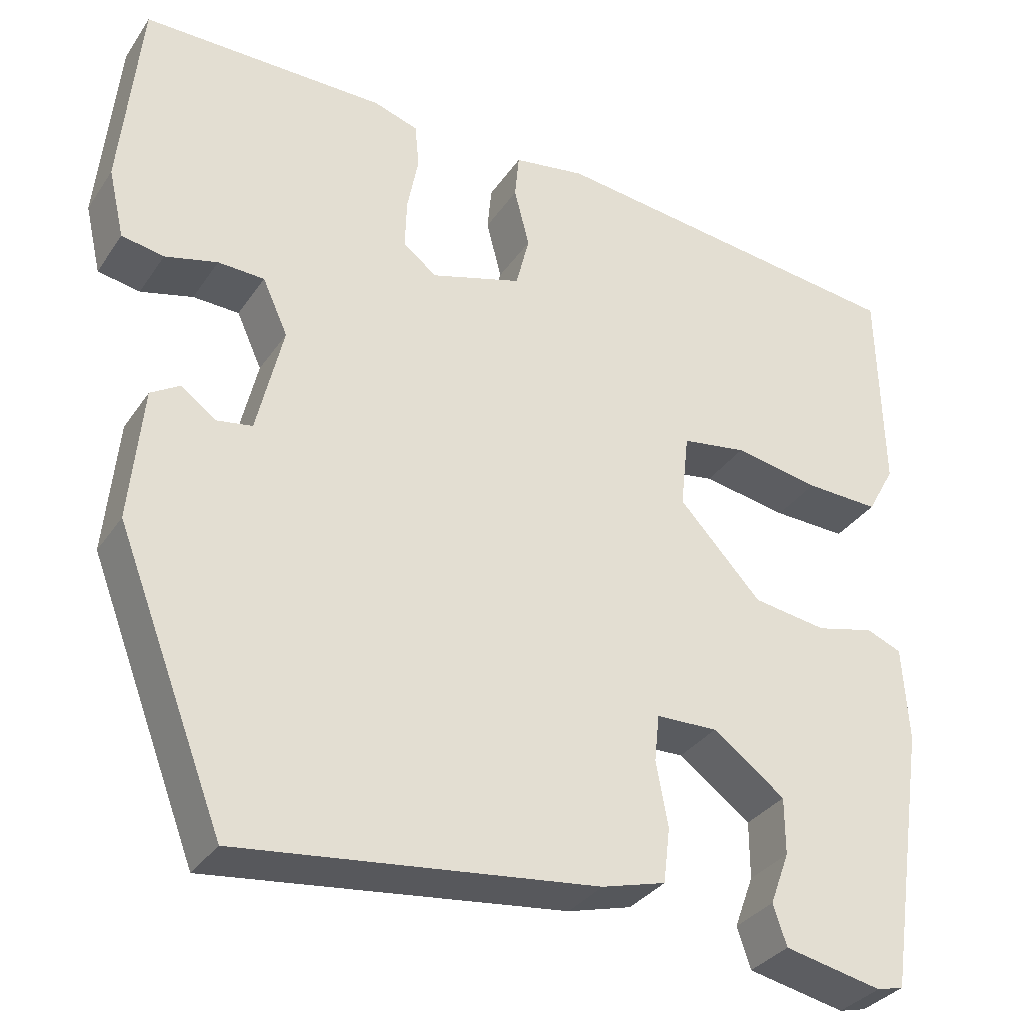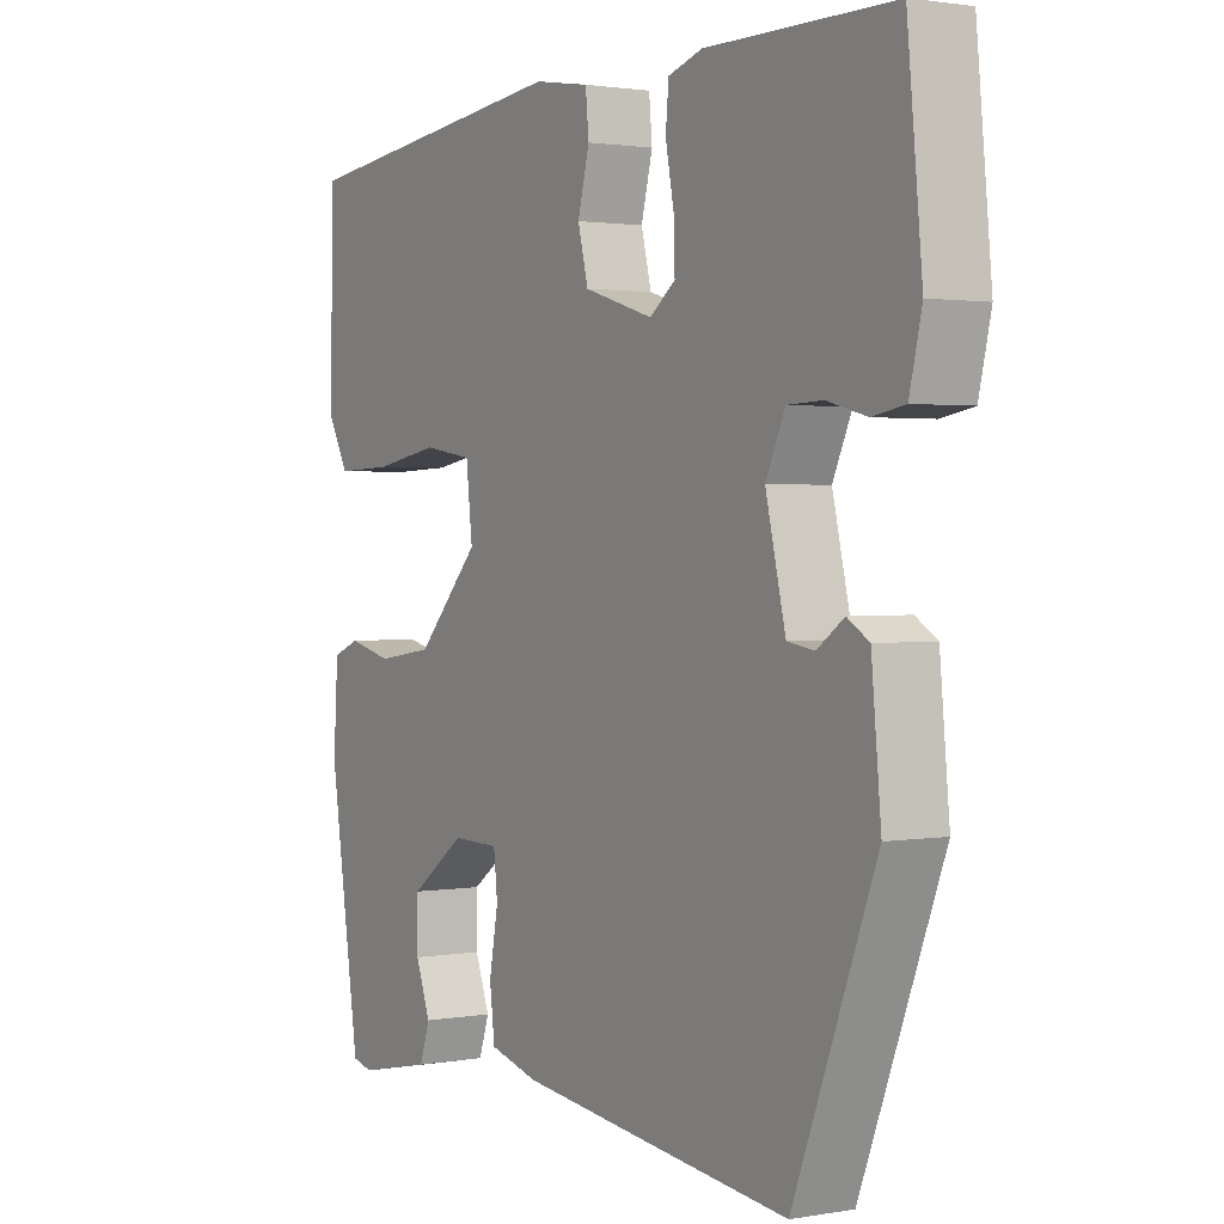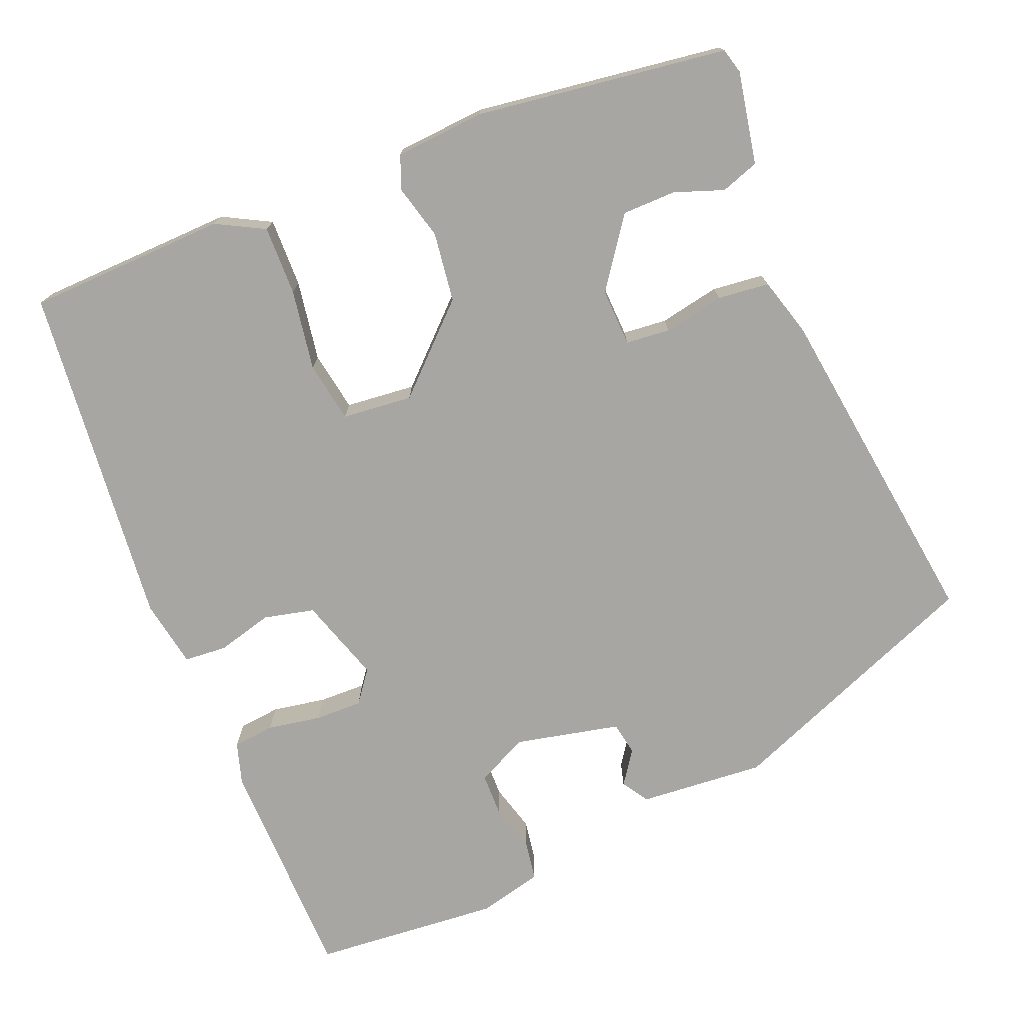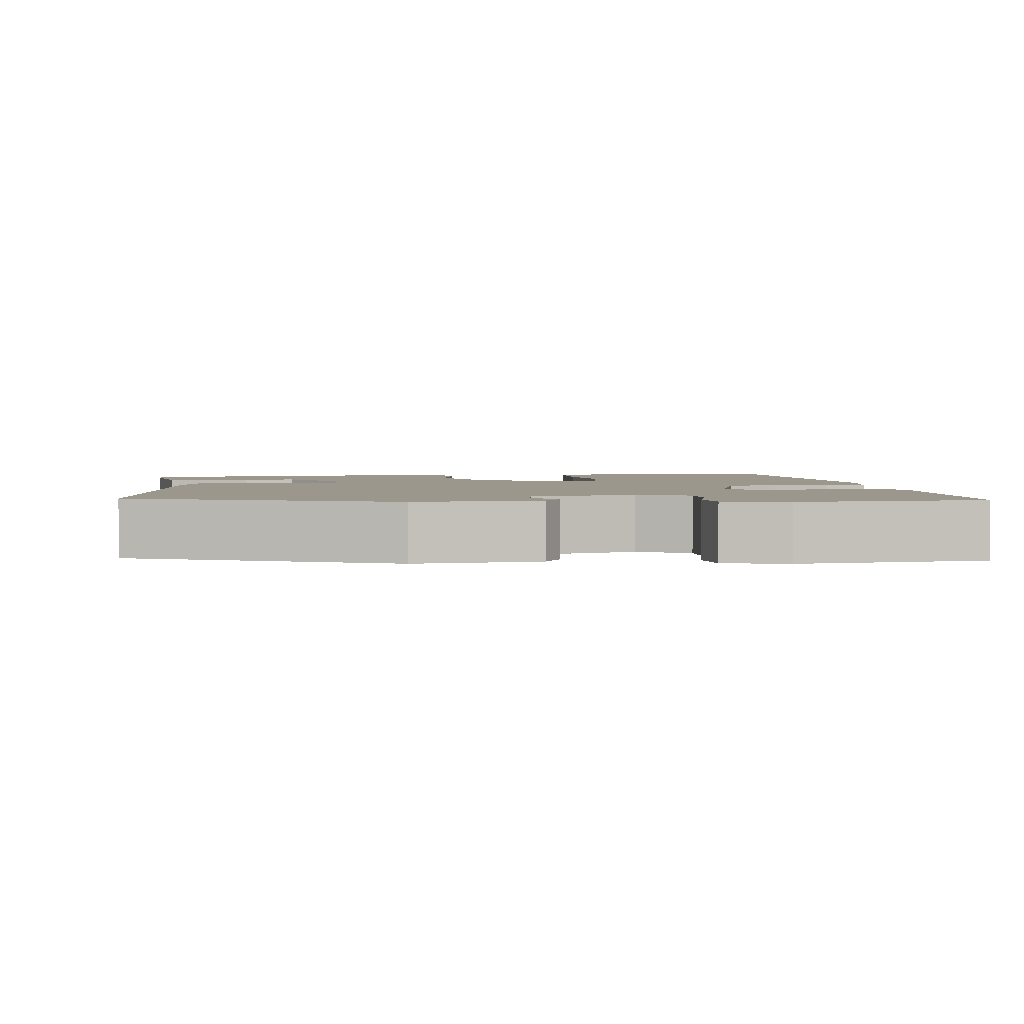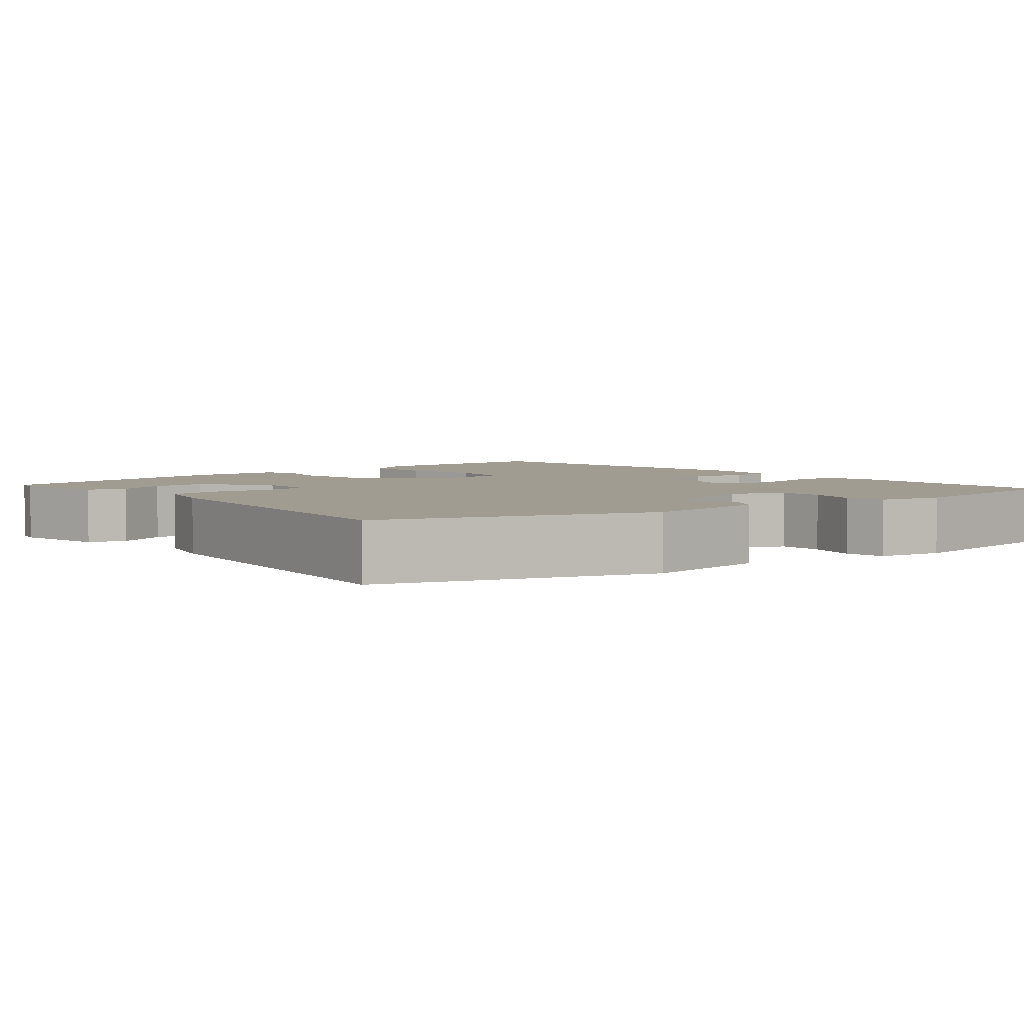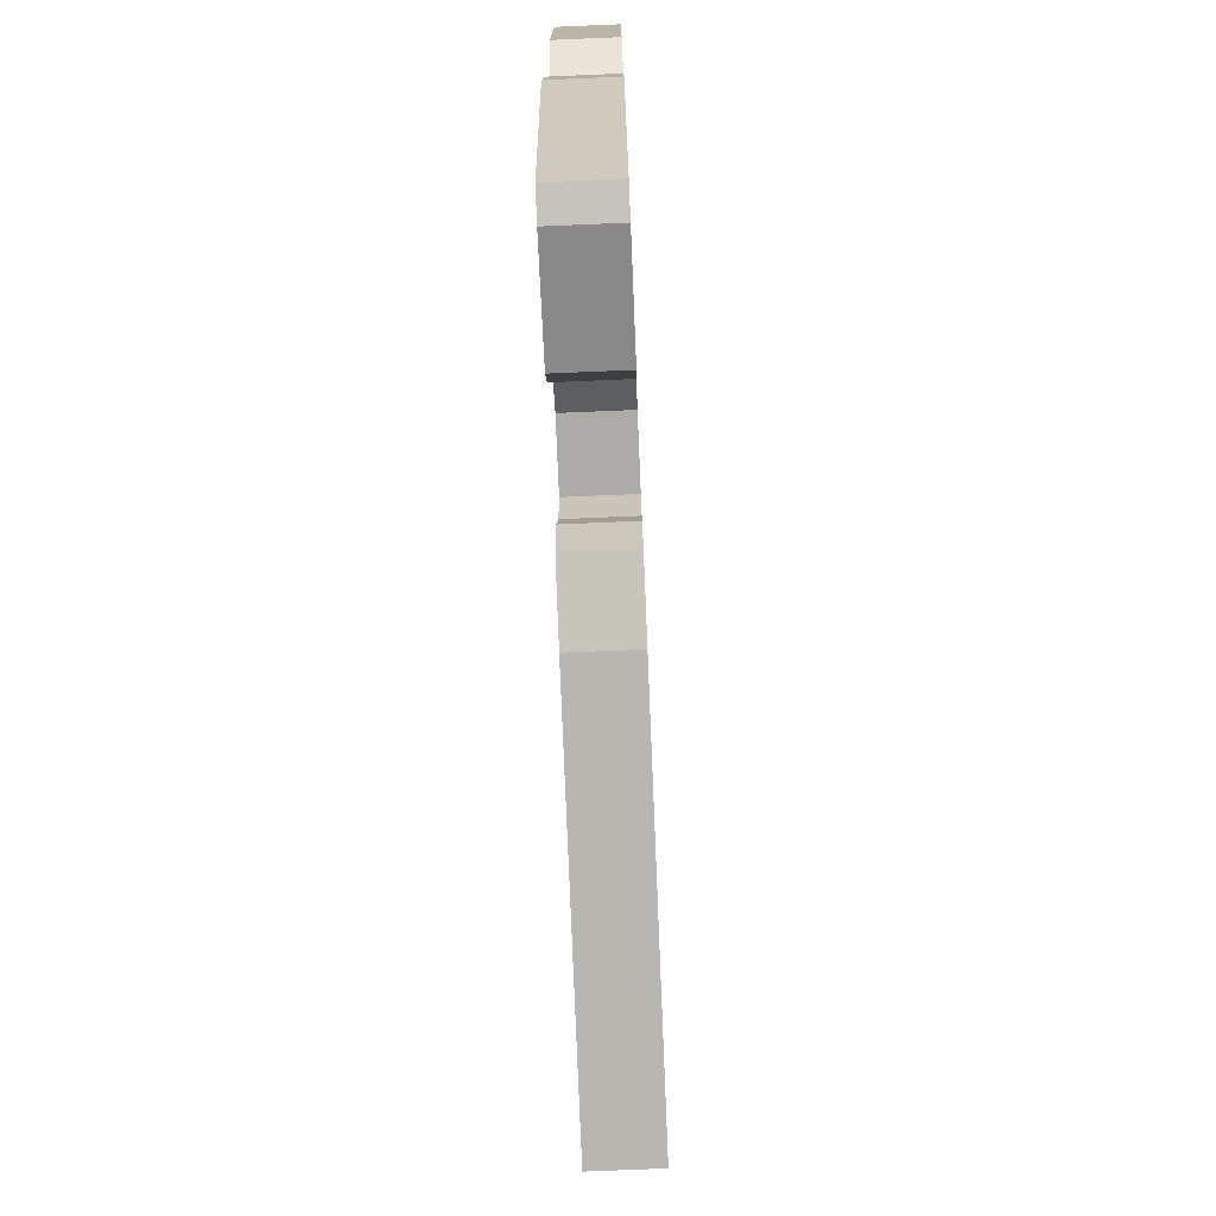
<metadata>
{"format":"obj","ext":"obj","renderer":"f3d","projection":"perspective","resolution":1024,"background":"white","views":[{"elev":-33.1,"azim":-28.9,"up":"+Z"},{"elev":1.6,"azim":-122.0,"up":"+Z"},{"elev":-74.3,"azim":113.0,"up":"+Y"},{"elev":2.8,"azim":-96.7,"up":"+Y"},{"elev":4.3,"azim":-130.7,"up":"+Y"},{"elev":-74.9,"azim":92.4,"up":"+Z"}]}
</metadata>
<code>
v 0.457 0.07 -0.487
v 0.425 0.07 -0.495
v 0.309 0.07 -0.471
v 0.293 0.07 -0.423
v 0.316 0.07 -0.361
v 0.316 0.07 -0.293
v 0.23 0.07 -0.23
v 0.157 0.07 -0.232
v 0.151 0.07 -0.288
v 0.165 0.07 -0.365
v 0.157 0.07 -0.43
v 0.081 0.07 -0.451
v -0.343 0.07 -0.502
v -0.471 0.07 -0.171
v -0.456 0.07 -0.012
v -0.422 0.07 0.009
v -0.38 0.07 -0.021
v -0.338 0.07 -0.014
v -0.307 0.07 0.118
v -0.337 0.07 0.184
v -0.392 0.07 0.186
v -0.454 0.07 0.17
v -0.504 0.07 0.179
v -0.523 0.07 0.261
v -0.5 0.07 0.499
v -0.21 0.07 0.499
v -0.157 0.07 0.482
v -0.152 0.07 0.429
v -0.165 0.07 0.361
v -0.167 0.07 0.301
v -0.127 0.07 0.27
v -0.019 0.07 0.303
v -0.003 0.07 0.367
v -0.021 0.07 0.438
v -0.016 0.07 0.492
v 0.07 0.07 0.506
v 0.506 0.07 0.455
v 0.511 0.07 0.202
v 0.478 0.07 0.142
v 0.39 0.07 0.145
v 0.288 0.07 0.163
v 0.211 0.07 0.151
v 0.201 0.07 0.062
v 0.299 0.07 -0.043
v 0.387 0.07 -0.056
v 0.456 0.07 -0.039
v 0.498 0.07 -0.056
v 0.505 0.07 -0.17
v 0.457 0 -0.487
v 0.425 0 -0.495
v 0.309 0 -0.471
v 0.293 0 -0.423
v 0.316 0 -0.361
v 0.316 0 -0.293
v 0.23 0 -0.23
v 0.157 0 -0.232
v 0.151 0 -0.288
v 0.165 0 -0.365
v 0.157 0 -0.43
v 0.081 0 -0.451
v -0.343 0 -0.502
v -0.471 0 -0.171
v -0.456 0 -0.012
v -0.422 0 0.009
v -0.38 0 -0.021
v -0.338 0 -0.014
v -0.307 0 0.118
v -0.337 0 0.184
v -0.392 0 0.186
v -0.454 0 0.17
v -0.504 0 0.179
v -0.523 0 0.261
v -0.5 0 0.499
v -0.21 0 0.499
v -0.157 0 0.482
v -0.152 0 0.429
v -0.165 0 0.361
v -0.167 0 0.301
v -0.127 0 0.27
v -0.019 0 0.303
v -0.003 0 0.367
v -0.021 0 0.438
v -0.016 0 0.492
v 0.07 0 0.506
v 0.506 0 0.455
v 0.511 0 0.202
v 0.478 0 0.142
v 0.39 0 0.145
v 0.288 0 0.163
v 0.211 0 0.151
v 0.201 0 0.062
v 0.299 0 -0.043
v 0.387 0 -0.056
v 0.456 0 -0.039
v 0.498 0 -0.056
v 0.505 0 -0.17
f 1 2 3
f 48 1 3
f 47 48 3
f 46 47 3
f 45 46 3
f 39 40 41
f 38 39 41
f 37 38 41
f 36 37 41
f 35 36 41
f 34 35 41
f 33 34 41
f 32 33 41 42
f 31 32 42 43
f 27 28 29
f 26 27 29
f 25 26 29
f 24 25 29
f 23 24 29
f 22 23 29
f 21 22 29
f 20 21 29 30
f 19 20 30 31
f 15 16 17
f 14 15 17
f 13 14 17
f 12 13 17
f 11 12 17
f 11 17 18
f 10 11 18
f 9 10 18
f 18 19 31
f 9 18 31
f 8 9 31
f 3 4 5
f 45 3 5
f 45 5 6
f 44 45 6 7
f 31 43 44
f 8 31 44
f 7 8 44
f 51 50 49
f 51 49 96
f 51 96 95
f 51 95 94
f 51 94 93
f 89 88 87
f 89 87 86
f 89 86 85
f 89 85 84
f 89 84 83
f 89 83 82
f 89 82 81
f 90 89 81 80
f 91 90 80 79
f 77 76 75
f 77 75 74
f 77 74 73
f 77 73 72
f 77 72 71
f 77 71 70
f 77 70 69
f 78 77 69 68
f 79 78 68 67
f 65 64 63
f 65 63 62
f 65 62 61
f 65 61 60
f 65 60 59
f 66 65 59
f 66 59 58
f 66 58 57
f 79 67 66
f 79 66 57
f 79 57 56
f 53 52 51
f 53 51 93
f 54 53 93
f 55 54 93 92
f 92 91 79
f 92 79 56
f 92 56 55
f 1 49 50 2
f 2 50 51 3
f 3 51 52 4
f 4 52 53 5
f 5 53 54 6
f 6 54 55 7
f 7 55 56 8
f 8 56 57 9
f 9 57 58 10
f 10 58 59 11
f 11 59 60 12
f 12 60 61 13
f 13 61 62 14
f 14 62 63 15
f 15 63 64 16
f 16 64 65 17
f 17 65 66 18
f 18 66 67 19
f 19 67 68 20
f 20 68 69 21
f 21 69 70 22
f 22 70 71 23
f 23 71 72 24
f 24 72 73 25
f 25 73 74 26
f 26 74 75 27
f 27 75 76 28
f 28 76 77 29
f 29 77 78 30
f 30 78 79 31
f 31 79 80 32
f 32 80 81 33
f 33 81 82 34
f 34 82 83 35
f 35 83 84 36
f 36 84 85 37
f 37 85 86 38
f 38 86 87 39
f 39 87 88 40
f 40 88 89 41
f 41 89 90 42
f 42 90 91 43
f 43 91 92 44
f 44 92 93 45
f 45 93 94 46
f 46 94 95 47
f 47 95 96 48
f 48 96 49 1

</code>
